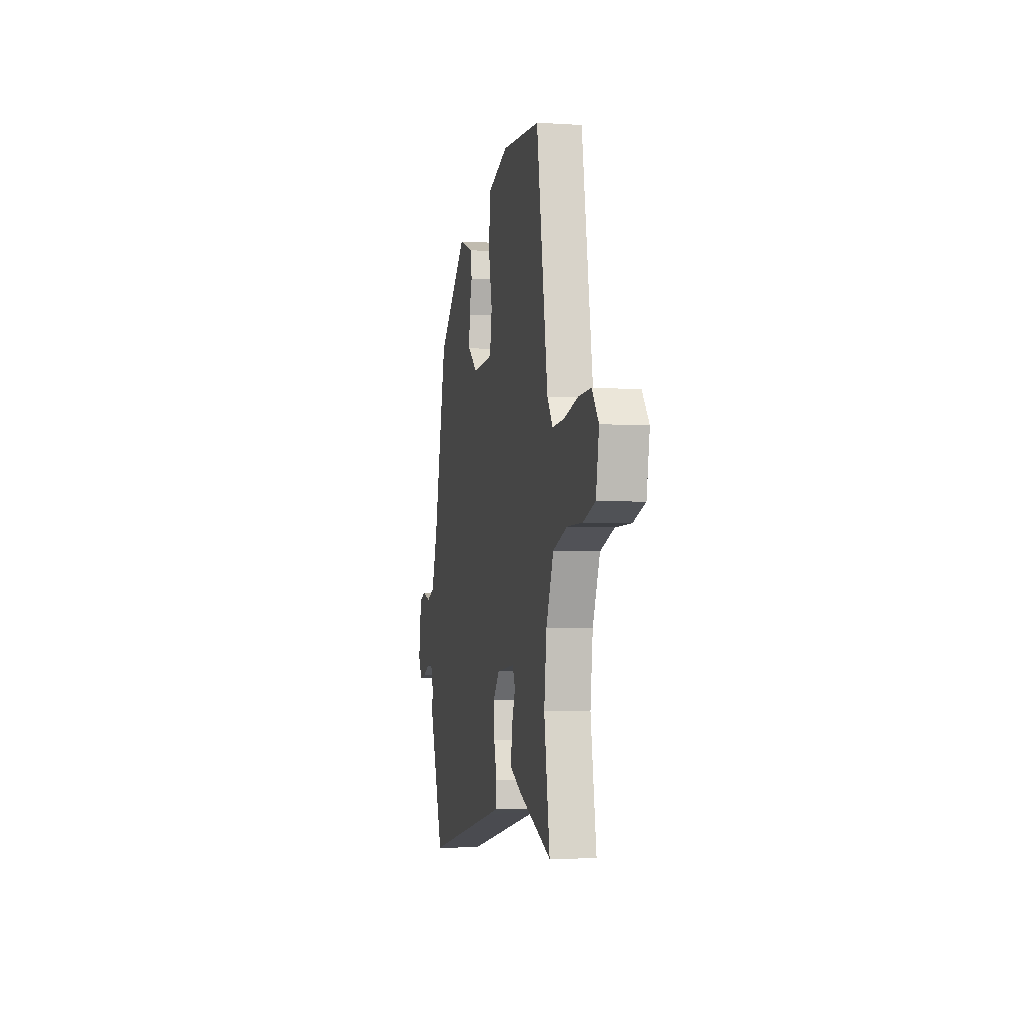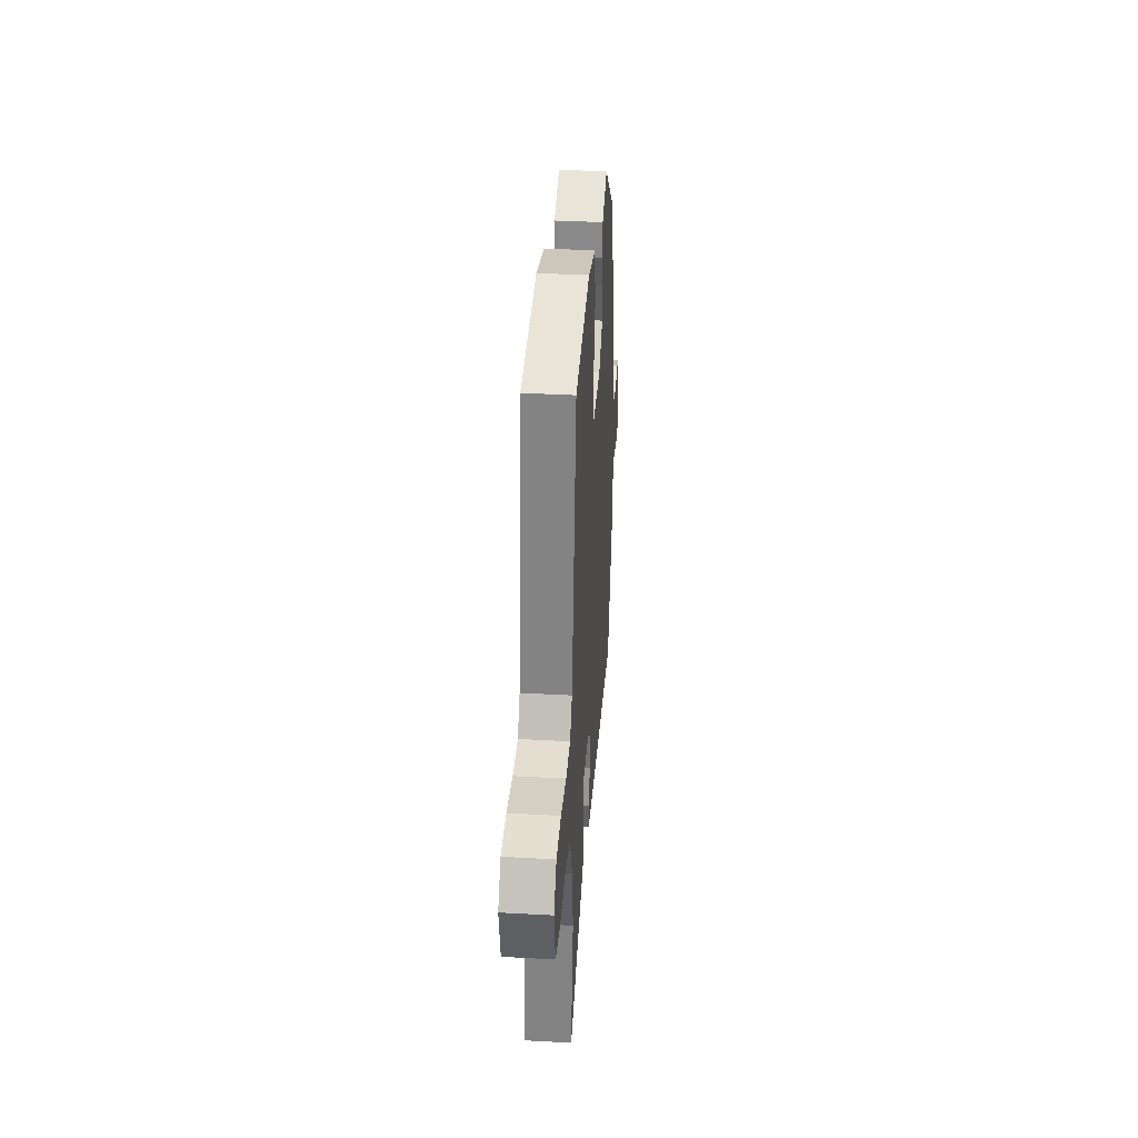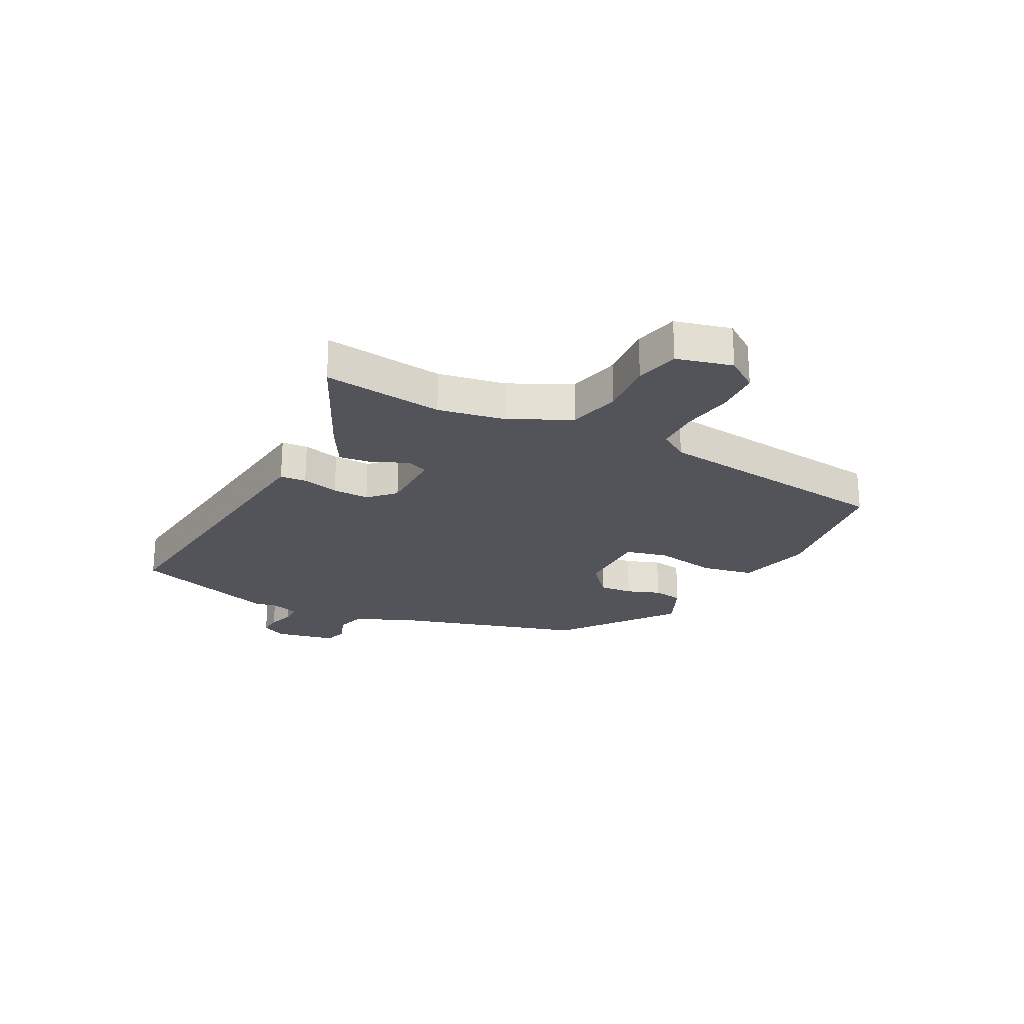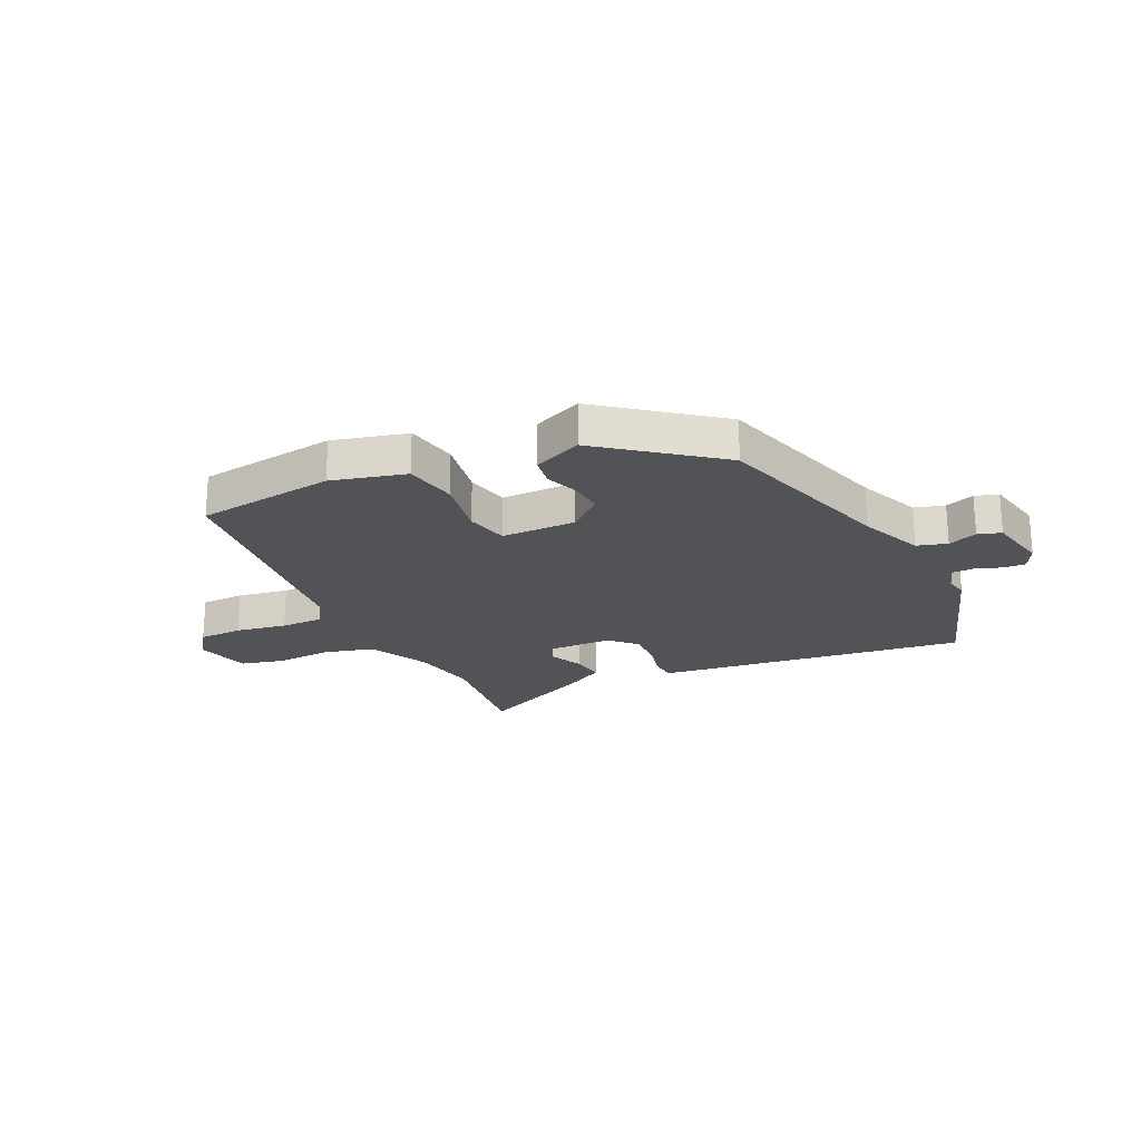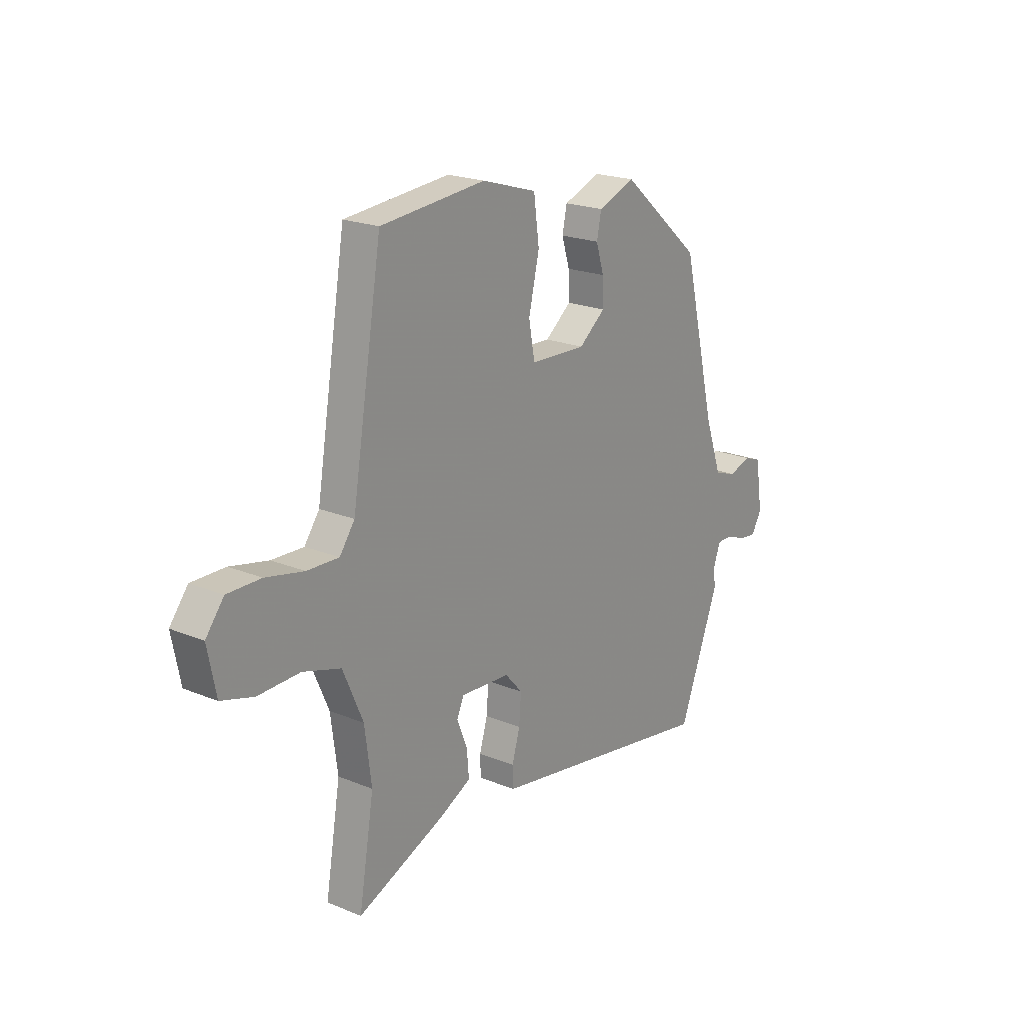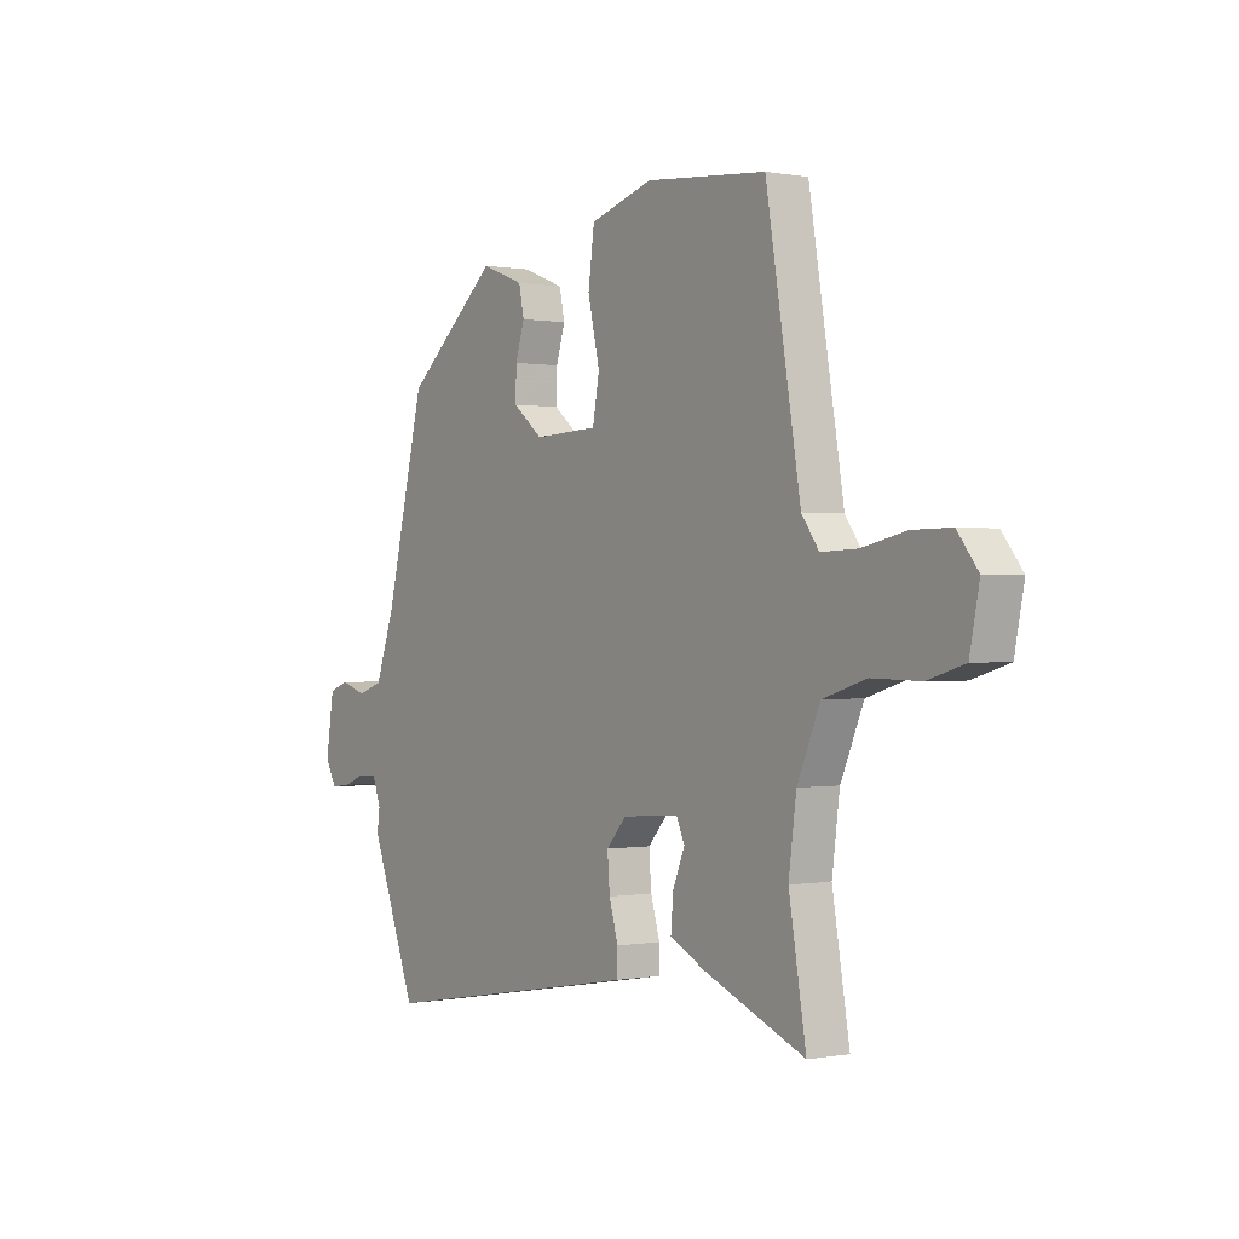
<metadata>
{"format":"obj","ext":"obj","renderer":"f3d","projection":"perspective","resolution":1024,"background":"white","views":[{"elev":-4.9,"azim":-101.3,"up":"+Z"},{"elev":38.0,"azim":-86.0,"up":"+Z"},{"elev":-23.7,"azim":-114.4,"up":"+Y"},{"elev":-22.0,"azim":28.2,"up":"+Y"},{"elev":21.0,"azim":-53.5,"up":"+Z"},{"elev":0.1,"azim":-125.0,"up":"+Z"}]}
</metadata>
<code>
v -0.432 0.07 0.519
v -0.181 0.07 0.541
v -0.05 0.07 0.501
v -0.037 0.07 0.405
v -0.062 0.07 0.296
v -0.048 0.07 0.218
v 0.086 0.07 0.212
v 0.149 0.07 0.262
v 0.147 0.07 0.322
v 0.128 0.07 0.383
v 0.139 0.07 0.436
v 0.228 0.07 0.47
v 0.421 0.07 0.304
v 0.502 0.07 -0.03
v 0.543 0.07 -0.146
v 0.596 0.07 -0.164
v 0.649 0.07 -0.147
v 0.69 0.07 -0.162
v 0.707 0.07 -0.273
v 0.683 0.07 -0.315
v 0.642 0.07 -0.31
v 0.596 0.07 -0.292
v 0.558 0.07 -0.291
v 0.54 0.07 -0.34
v 0.546 0.07 -0.38
v 0.449 0.07 -0.634
v -0.05 0.07 -0.547
v -0.106 0.07 -0.537
v -0.107 0.07 -0.49
v -0.088 0.07 -0.425
v -0.083 0.07 -0.36
v -0.125 0.07 -0.313
v -0.243 0.07 -0.305
v -0.26 0.07 -0.343
v -0.235 0.07 -0.405
v -0.23 0.07 -0.466
v -0.306 0.07 -0.504
v -0.515 0.07 -0.59
v -0.479 0.07 -0.377
v -0.495 0.07 -0.255
v -0.543 0.07 -0.144
v -0.633 0.07 -0.116
v -0.733 0.07 -0.118
v -0.81 0.07 -0.095
v -0.83 0.07 0.006
v -0.787 0.07 0.061
v -0.707 0.07 0.06
v -0.616 0.07 0.04
v -0.54 0.07 0.037
v -0.504 0.07 0.087
v -0.432 0 0.519
v -0.181 0 0.541
v -0.05 0 0.501
v -0.037 0 0.405
v -0.062 0 0.296
v -0.048 0 0.218
v 0.086 0 0.212
v 0.149 0 0.262
v 0.147 0 0.322
v 0.128 0 0.383
v 0.139 0 0.436
v 0.228 0 0.47
v 0.421 0 0.304
v 0.502 0 -0.03
v 0.543 0 -0.146
v 0.596 0 -0.164
v 0.649 0 -0.147
v 0.69 0 -0.162
v 0.707 0 -0.273
v 0.683 0 -0.315
v 0.642 0 -0.31
v 0.596 0 -0.292
v 0.558 0 -0.291
v 0.54 0 -0.34
v 0.546 0 -0.38
v 0.449 0 -0.634
v -0.05 0 -0.547
v -0.106 0 -0.537
v -0.107 0 -0.49
v -0.088 0 -0.425
v -0.083 0 -0.36
v -0.125 0 -0.313
v -0.243 0 -0.305
v -0.26 0 -0.343
v -0.235 0 -0.405
v -0.23 0 -0.466
v -0.306 0 -0.504
v -0.515 0 -0.59
v -0.479 0 -0.377
v -0.495 0 -0.255
v -0.543 0 -0.144
v -0.633 0 -0.116
v -0.733 0 -0.118
v -0.81 0 -0.095
v -0.83 0 0.006
v -0.787 0 0.061
v -0.707 0 0.06
v -0.616 0 0.04
v -0.54 0 0.037
v -0.504 0 0.087
f 46 47 48
f 45 46 48
f 44 45 48
f 43 44 48
f 42 43 48
f 41 42 48 49
f 40 41 49 50
f 37 38 39
f 36 37 39
f 35 36 39
f 34 35 39
f 3 4 5
f 2 3 5
f 1 2 5
f 50 1 5
f 40 50 5
f 39 40 5
f 34 39 5
f 33 34 5
f 28 29 30
f 27 28 30
f 26 27 30
f 25 26 30
f 24 25 30
f 23 24 30 31
f 20 21 22
f 19 20 22
f 18 19 22
f 17 18 22
f 16 17 22
f 15 16 22 23
f 23 31 32
f 15 23 32
f 14 15 32
f 12 13 14
f 11 12 14
f 10 11 14
f 9 10 14
f 32 33 5 6
f 14 32 6 7
f 8 9 14
f 7 8 14
f 98 97 96
f 98 96 95
f 98 95 94
f 98 94 93
f 98 93 92
f 99 98 92 91
f 100 99 91 90
f 89 88 87
f 89 87 86
f 89 86 85
f 89 85 84
f 55 54 53
f 55 53 52
f 55 52 51
f 55 51 100
f 55 100 90
f 55 90 89
f 55 89 84
f 55 84 83
f 80 79 78
f 80 78 77
f 80 77 76
f 80 76 75
f 80 75 74
f 81 80 74 73
f 72 71 70
f 72 70 69
f 72 69 68
f 72 68 67
f 72 67 66
f 73 72 66 65
f 82 81 73
f 82 73 65
f 82 65 64
f 64 63 62
f 64 62 61
f 64 61 60
f 64 60 59
f 56 55 83 82
f 57 56 82 64
f 64 59 58
f 64 58 57
f 1 51 52 2
f 2 52 53 3
f 3 53 54 4
f 4 54 55 5
f 5 55 56 6
f 6 56 57 7
f 7 57 58 8
f 8 58 59 9
f 9 59 60 10
f 10 60 61 11
f 11 61 62 12
f 12 62 63 13
f 13 63 64 14
f 14 64 65 15
f 15 65 66 16
f 16 66 67 17
f 17 67 68 18
f 18 68 69 19
f 19 69 70 20
f 20 70 71 21
f 21 71 72 22
f 22 72 73 23
f 23 73 74 24
f 24 74 75 25
f 25 75 76 26
f 26 76 77 27
f 27 77 78 28
f 28 78 79 29
f 29 79 80 30
f 30 80 81 31
f 31 81 82 32
f 32 82 83 33
f 33 83 84 34
f 34 84 85 35
f 35 85 86 36
f 36 86 87 37
f 37 87 88 38
f 38 88 89 39
f 39 89 90 40
f 40 90 91 41
f 41 91 92 42
f 42 92 93 43
f 43 93 94 44
f 44 94 95 45
f 45 95 96 46
f 46 96 97 47
f 47 97 98 48
f 48 98 99 49
f 49 99 100 50
f 50 100 51 1

</code>
